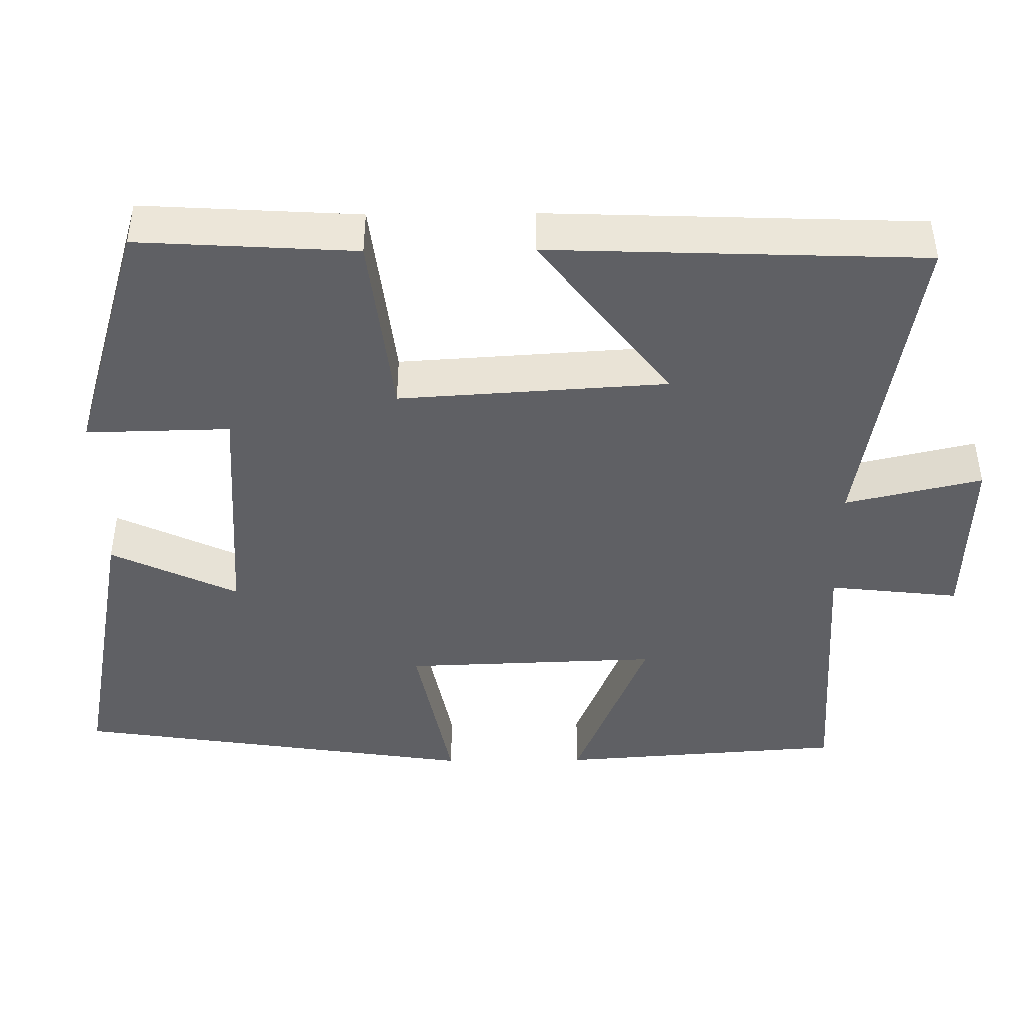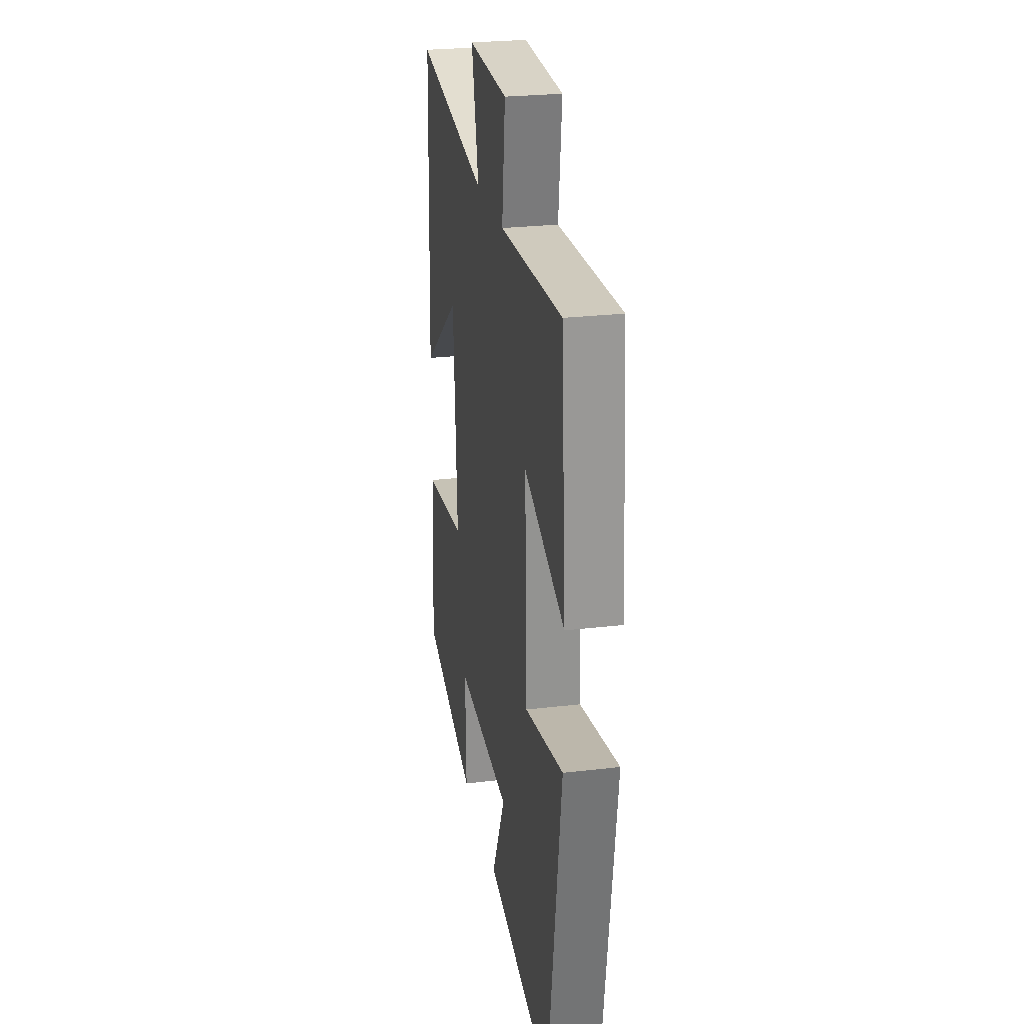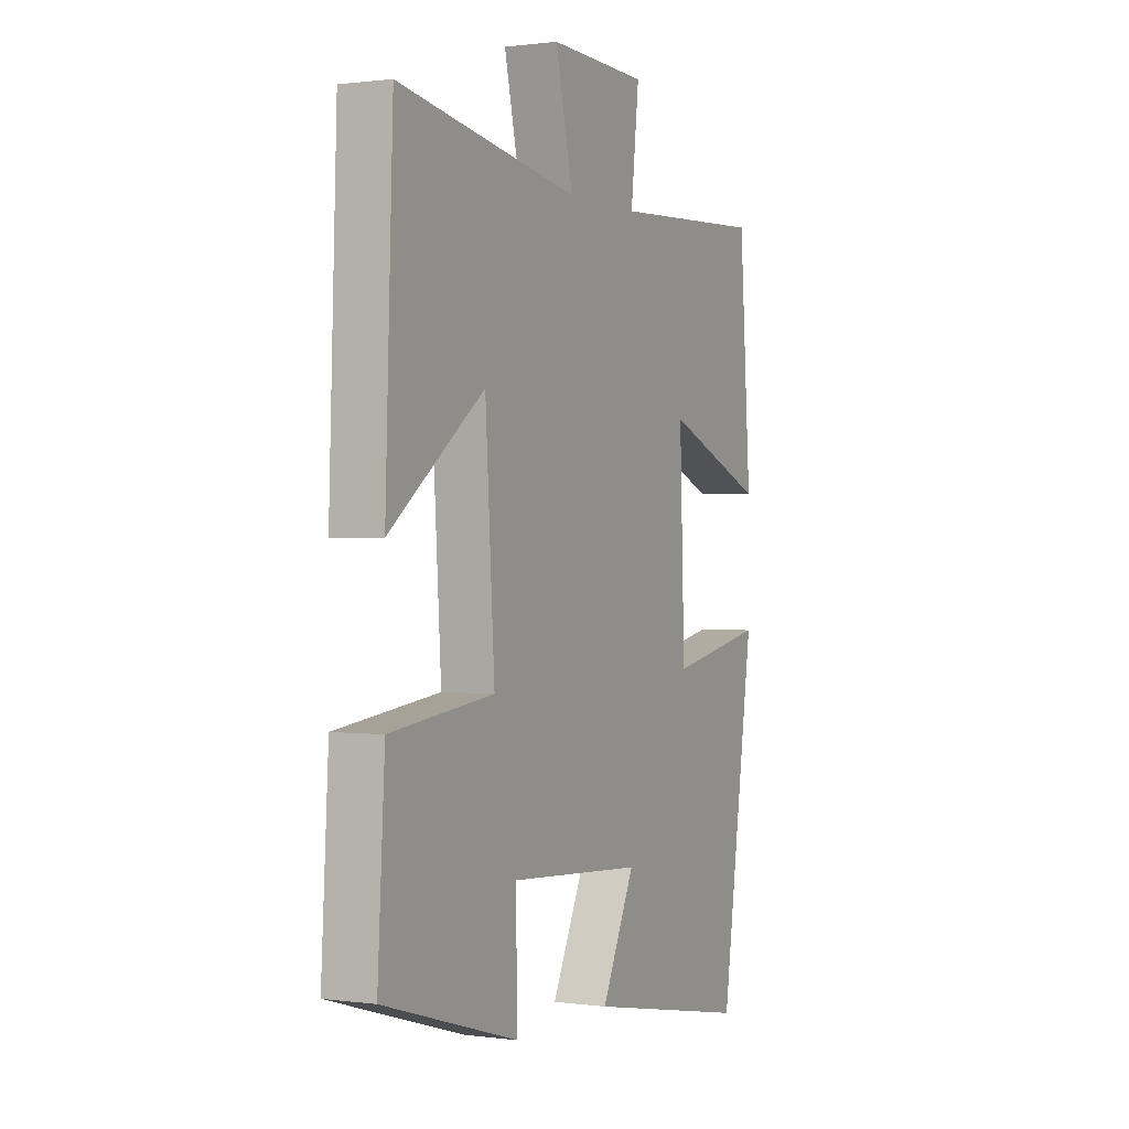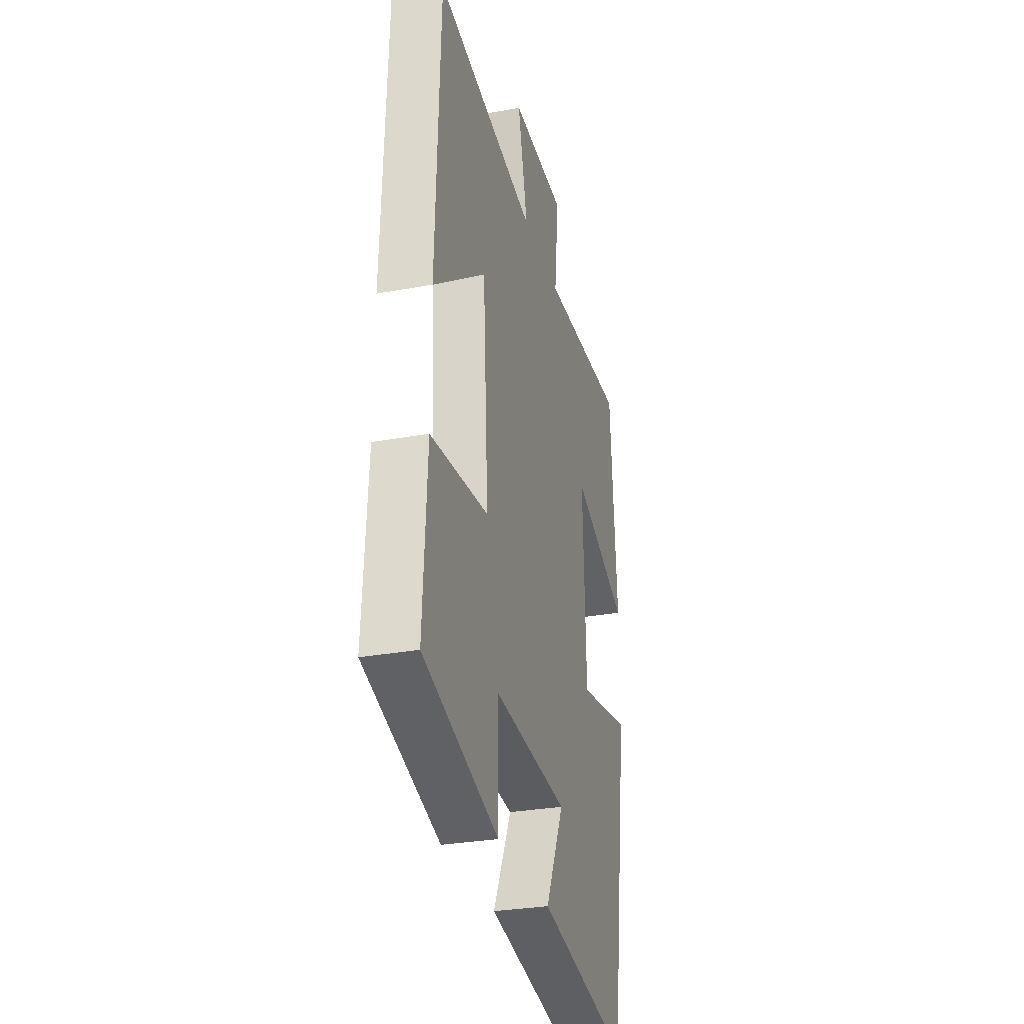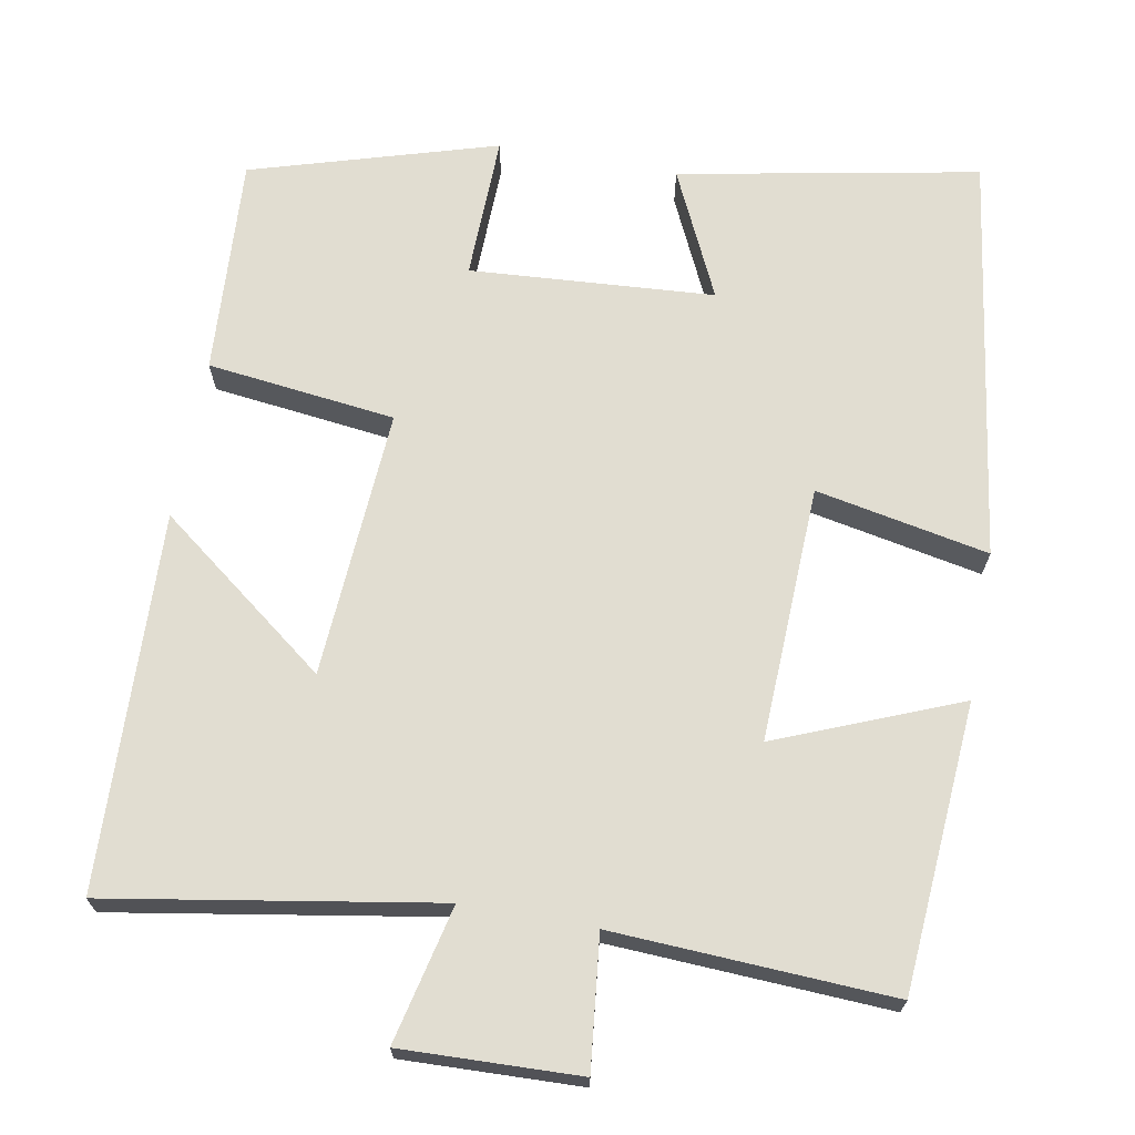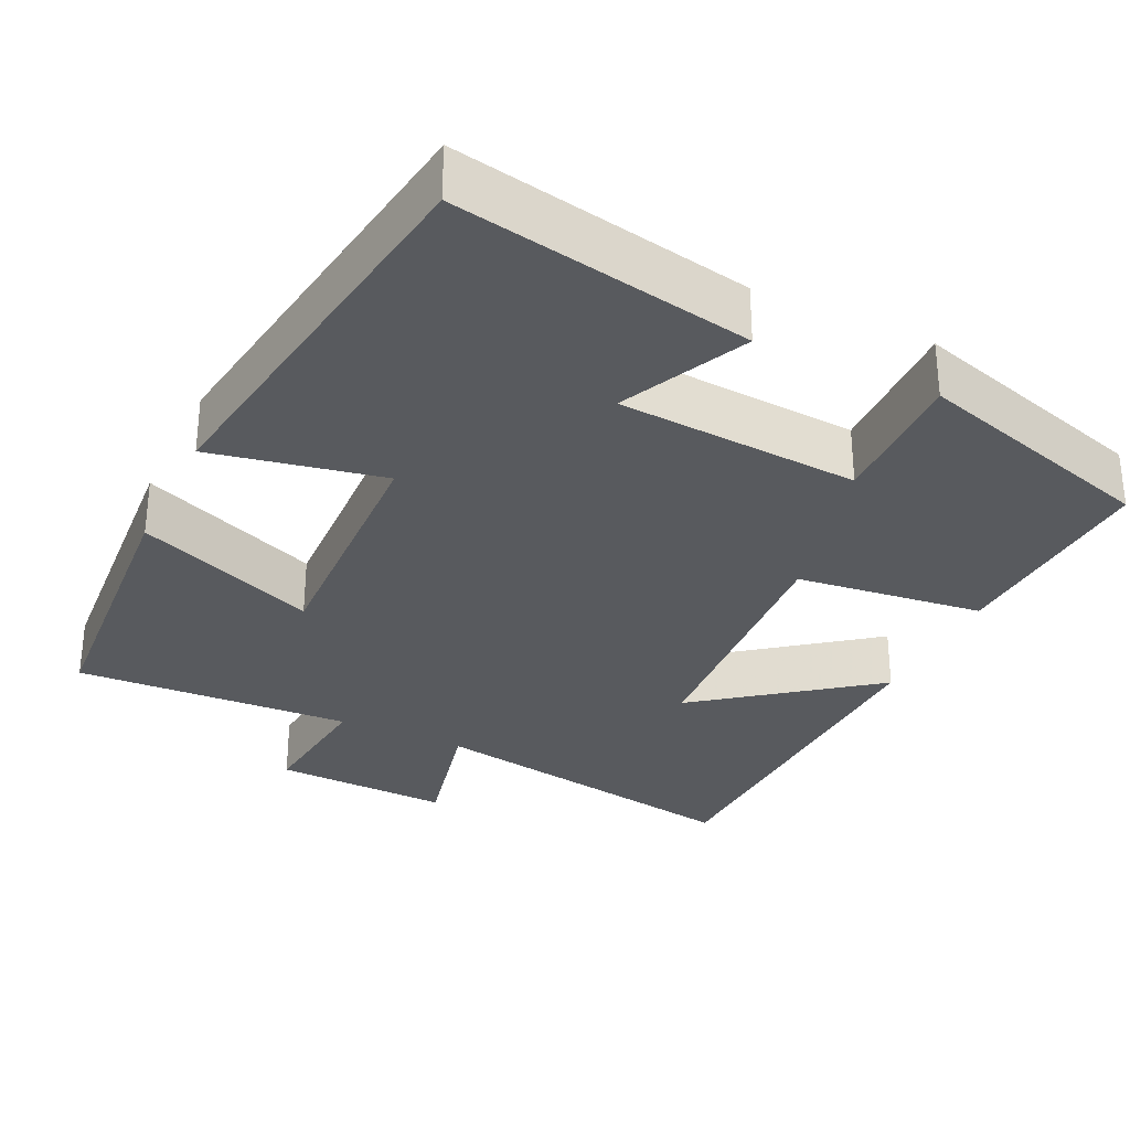
<metadata>
{"format":"obj","ext":"obj","renderer":"f3d","projection":"perspective","resolution":1024,"background":"white","views":[{"elev":-43.9,"azim":-89.4,"up":"+Y"},{"elev":25.8,"azim":79.3,"up":"+Z"},{"elev":0.7,"azim":-63.3,"up":"+Z"},{"elev":-29.8,"azim":-74.9,"up":"+Z"},{"elev":68.8,"azim":10.4,"up":"+Y"},{"elev":-31.1,"azim":154.6,"up":"+Y"}]}
</metadata>
<code>
v 0.422 0.07 -0.574
v 0.034 0.07 -0.5
v 0.112 0.07 -0.335
v -0.204 0.07 -0.313
v -0.2 0.07 -0.5
v -0.517 0.07 -0.405
v -0.5 0.07 -0.122
v -0.256 0.07 -0.093
v -0.278 0.07 0.255
v -0.5 0.07 0.086
v -0.482 0.07 0.572
v -0.058 0.07 0.5
v -0.099 0.07 0.678
v 0.131 0.07 0.67
v 0.112 0.07 0.5
v 0.473 0.07 0.518
v 0.5 0.07 0.146
v 0.264 0.07 0.242
v 0.276 0.07 -0.09
v 0.5 0.07 -0.046
v 0.422 0 -0.574
v 0.034 0 -0.5
v 0.112 0 -0.335
v -0.204 0 -0.313
v -0.2 0 -0.5
v -0.517 0 -0.405
v -0.5 0 -0.122
v -0.256 0 -0.093
v -0.278 0 0.255
v -0.5 0 0.086
v -0.482 0 0.572
v -0.058 0 0.5
v -0.099 0 0.678
v 0.131 0 0.67
v 0.112 0 0.5
v 0.473 0 0.518
v 0.5 0 0.146
v 0.264 0 0.242
v 0.276 0 -0.09
v 0.5 0 -0.046
f 19 20 1 2
f 15 16 17 18
f 15 18 19
f 12 13 14 15
f 12 15 19
f 9 10 11 12
f 8 9 12 19
f 4 5 6 7
f 3 4 7 8
f 19 2 3
f 3 8 19
f 22 21 40 39
f 38 37 36 35
f 39 38 35
f 35 34 33 32
f 39 35 32
f 32 31 30 29
f 39 32 29 28
f 27 26 25 24
f 28 27 24 23
f 23 22 39
f 39 28 23
f 1 21 22 2
f 2 22 23 3
f 3 23 24 4
f 4 24 25 5
f 5 25 26 6
f 6 26 27 7
f 7 27 28 8
f 8 28 29 9
f 9 29 30 10
f 10 30 31 11
f 11 31 32 12
f 12 32 33 13
f 13 33 34 14
f 14 34 35 15
f 15 35 36 16
f 16 36 37 17
f 17 37 38 18
f 18 38 39 19
f 19 39 40 20
f 20 40 21 1

</code>
